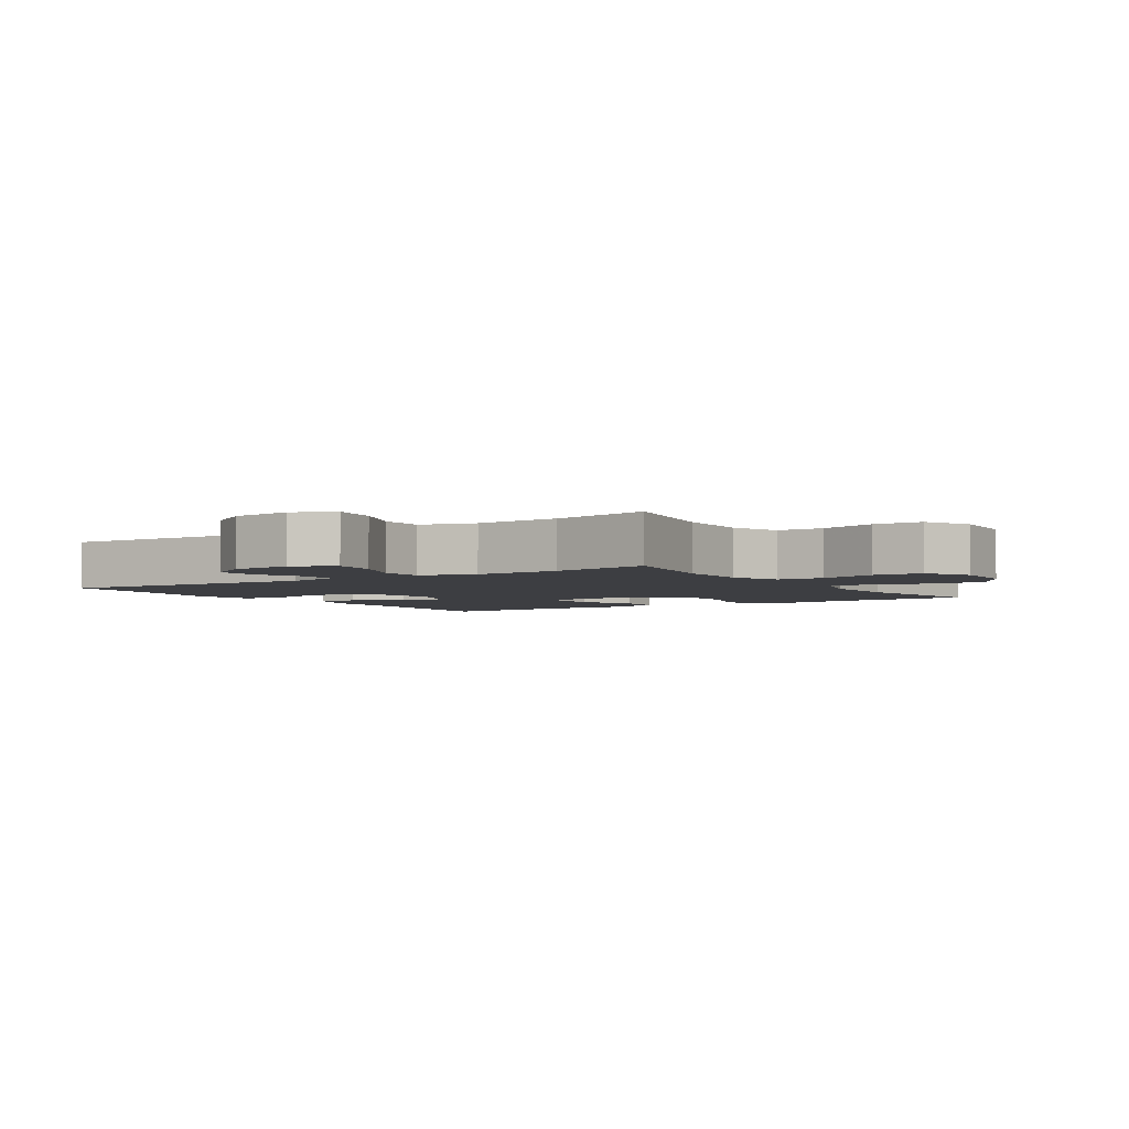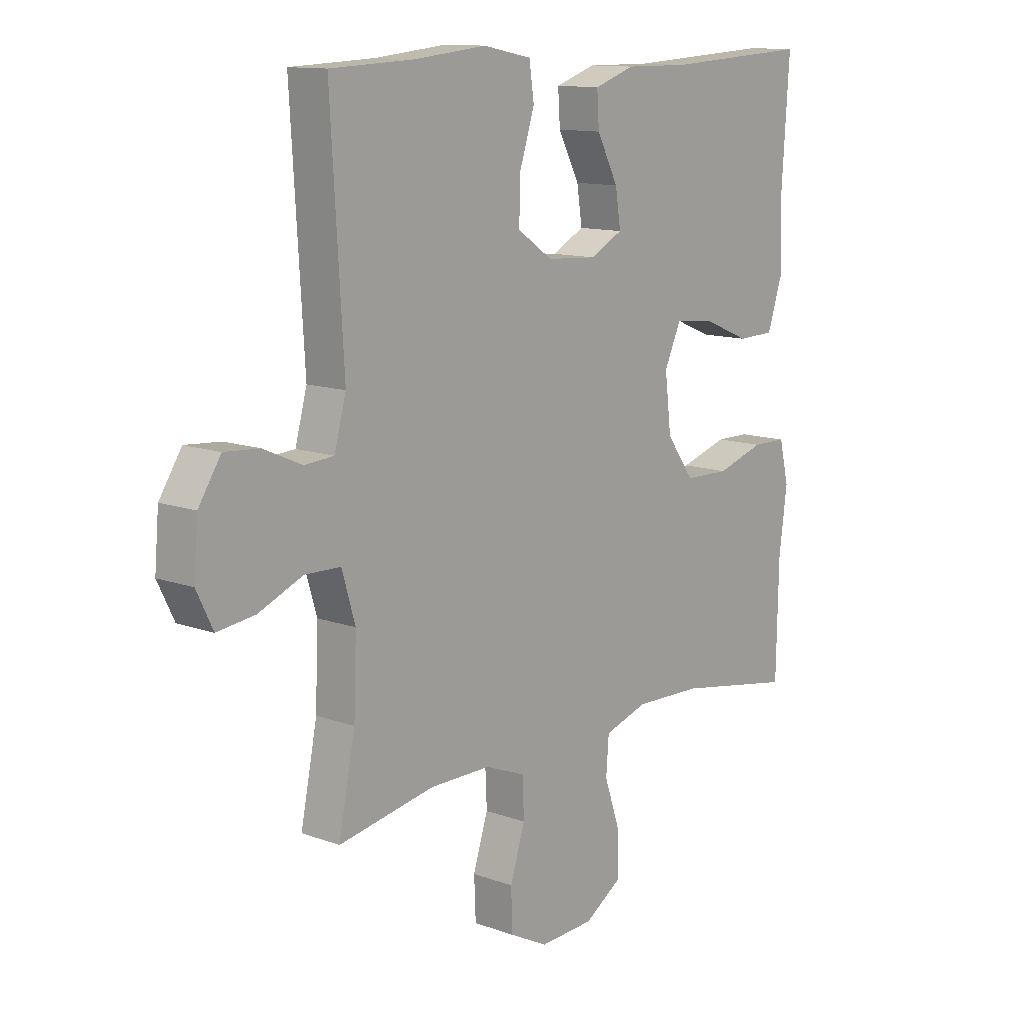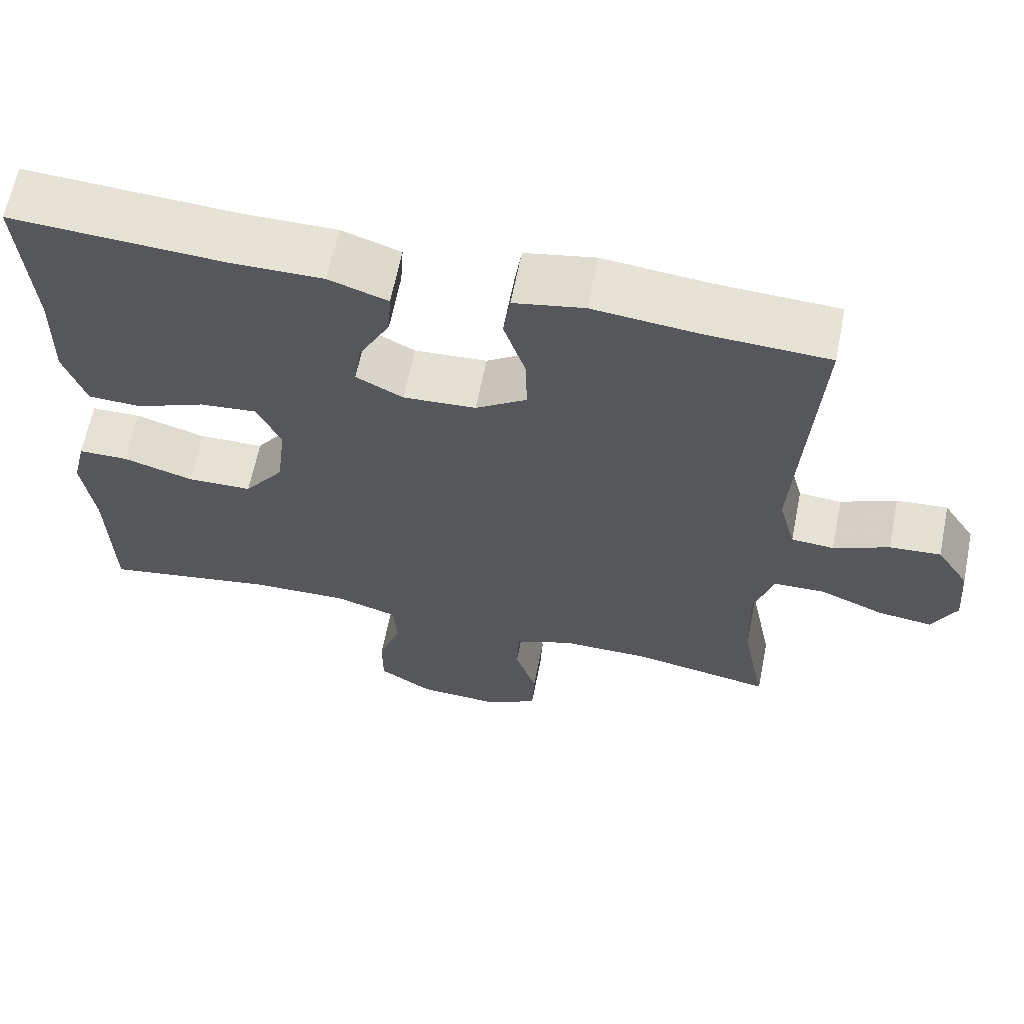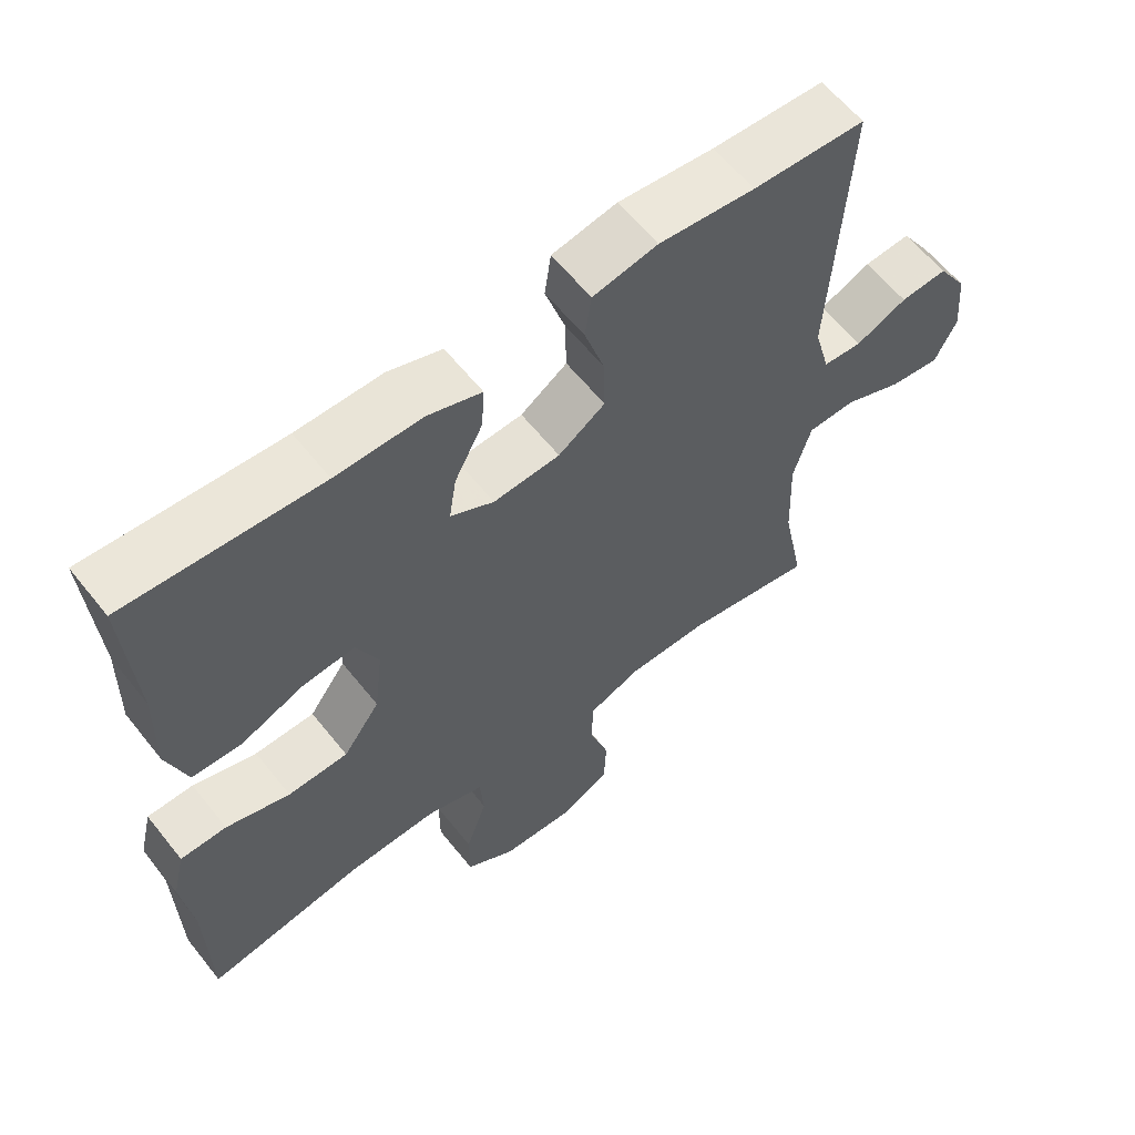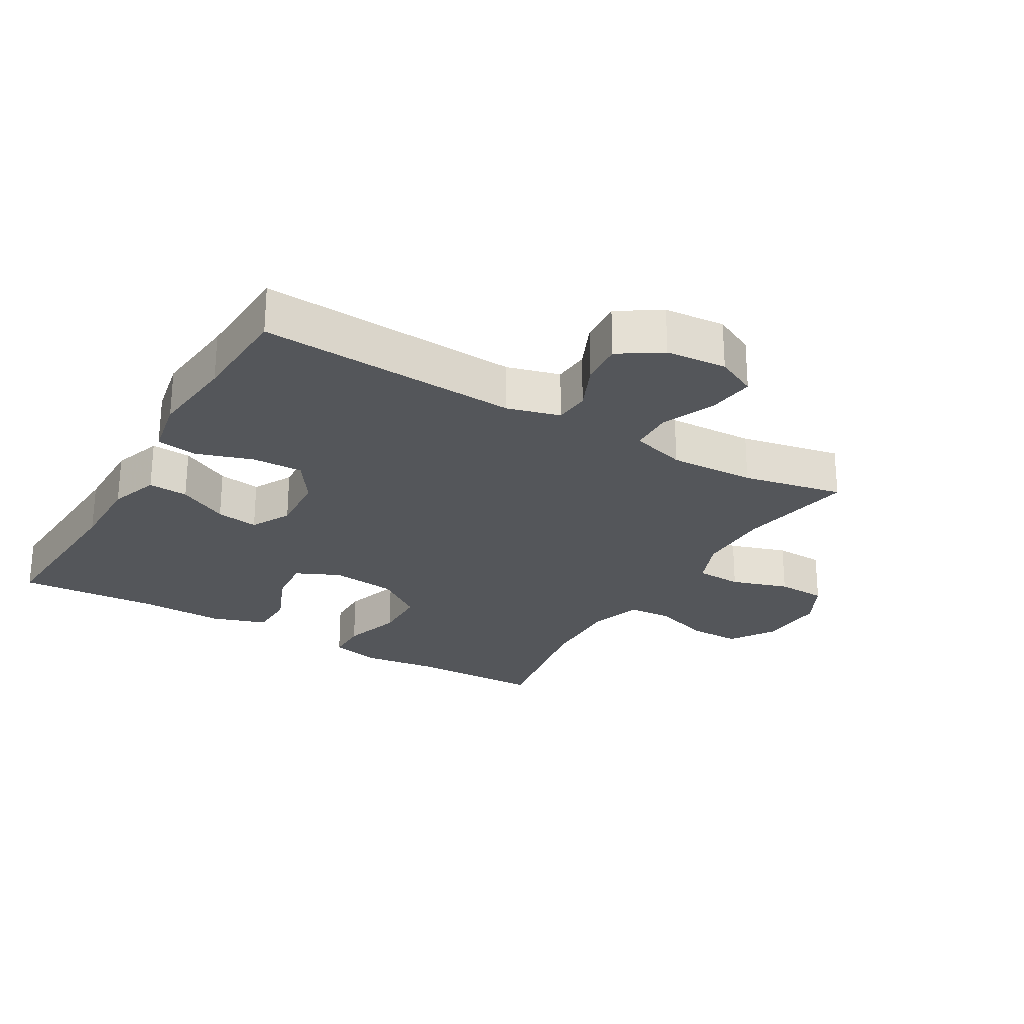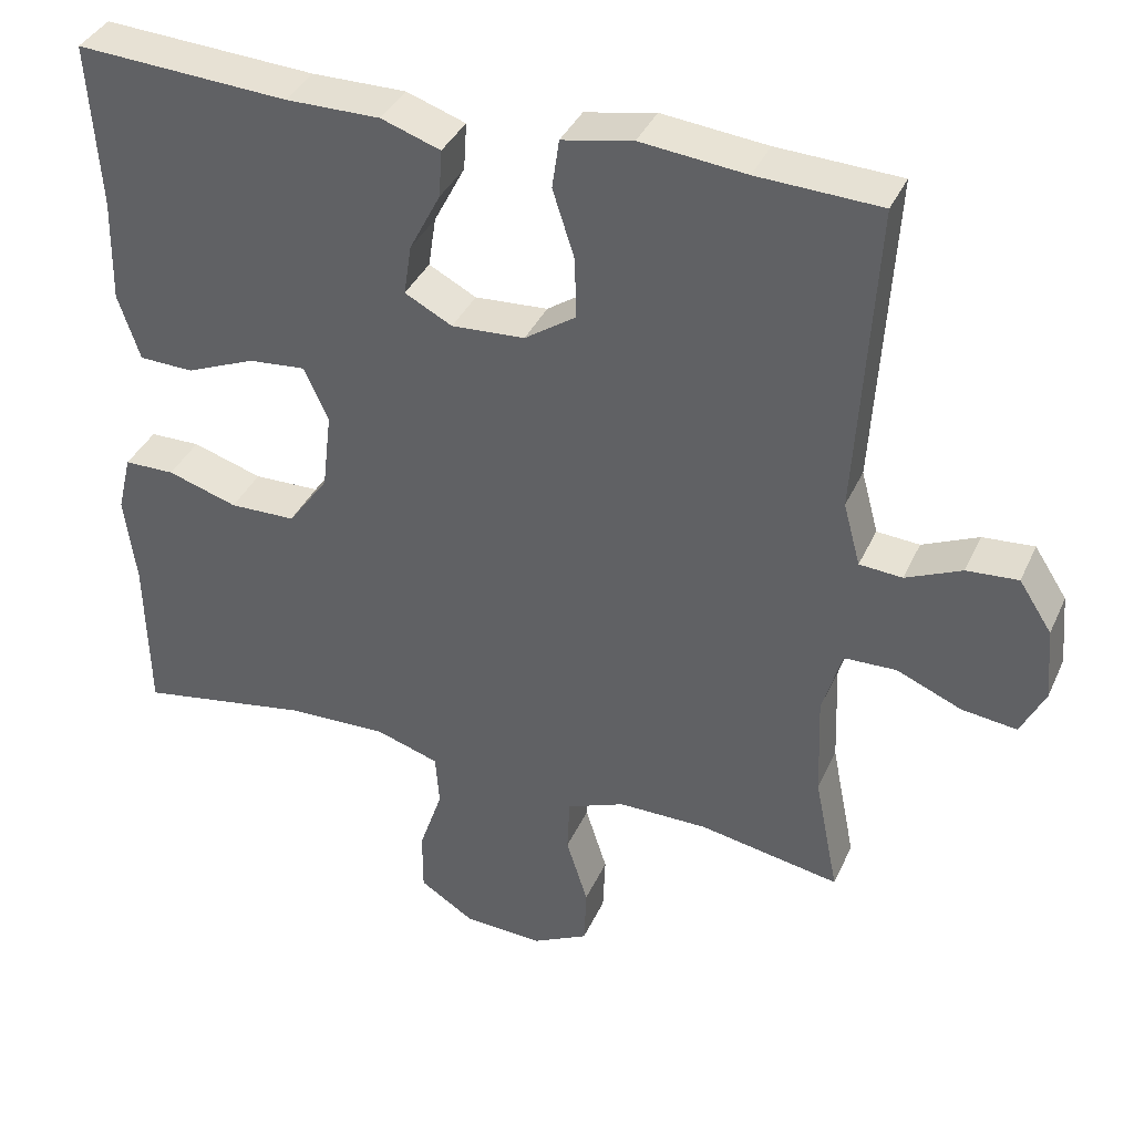
<metadata>
{"format":"obj","ext":"obj","renderer":"f3d","projection":"perspective","resolution":1024,"background":"white","views":[{"elev":-3.6,"azim":123.1,"up":"+Y"},{"elev":12.3,"azim":130.4,"up":"+Z"},{"elev":63.9,"azim":11.3,"up":"+Z"},{"elev":60.6,"azim":-38.4,"up":"+Z"},{"elev":-25.6,"azim":59.7,"up":"+Y"},{"elev":37.5,"azim":22.4,"up":"+Z"}]}
</metadata>
<code>
v -0.5 0.07 -0.5
v -0.504 0.07 -0.294
v -0.519 0.07 -0.179
v -0.501 0.07 -0.104
v -0.436 0.07 -0.103
v -0.346 0.07 -0.131
v -0.261 0.07 -0.129
v -0.209 0.07 -0.057
v -0.197 0.07 0.044
v -0.228 0.07 0.112
v -0.302 0.07 0.105
v -0.391 0.07 0.068
v -0.461 0.07 0.07
v -0.489 0.07 0.155
v -0.486 0.07 0.288
v -0.5 0.07 0.5
v -0.227 0.07 0.484
v -0.106 0.07 0.485
v -0.03 0.07 0.459
v -0.034 0.07 0.398
v -0.074 0.07 0.321
v -0.084 0.07 0.256
v -0.023 0.07 0.224
v 0.071 0.07 0.23
v 0.137 0.07 0.275
v 0.135 0.07 0.353
v 0.107 0.07 0.44
v 0.116 0.07 0.503
v 0.207 0.07 0.521
v 0.342 0.07 0.507
v 0.5 0.07 0.5
v 0.476 0.07 0.099
v 0.498 0.07 0.018
v 0.553 0.07 0.014
v 0.625 0.07 0.046
v 0.691 0.07 0.051
v 0.733 0.07 -0.014
v 0.741 0.07 -0.107
v 0.71 0.07 -0.17
v 0.639 0.07 -0.161
v 0.556 0.07 -0.126
v 0.489 0.07 -0.128
v 0.464 0.07 -0.213
v 0.469 0.07 -0.345
v 0.5 0.07 -0.5
v 0.319 0.07 -0.467
v 0.204 0.07 -0.467
v 0.129 0.07 -0.497
v 0.126 0.07 -0.568
v 0.154 0.07 -0.656
v 0.151 0.07 -0.732
v 0.079 0.07 -0.769
v -0.023 0.07 -0.764
v -0.093 0.07 -0.719
v -0.093 0.07 -0.639
v -0.063 0.07 -0.551
v -0.068 0.07 -0.483
v -0.15 0.07 -0.457
v -0.277 0.07 -0.461
v -0.5 0 -0.5
v -0.504 0 -0.294
v -0.519 0 -0.179
v -0.501 0 -0.104
v -0.436 0 -0.103
v -0.346 0 -0.131
v -0.261 0 -0.129
v -0.209 0 -0.057
v -0.197 0 0.044
v -0.228 0 0.112
v -0.302 0 0.105
v -0.391 0 0.068
v -0.461 0 0.07
v -0.489 0 0.155
v -0.486 0 0.288
v -0.5 0 0.5
v -0.227 0 0.484
v -0.106 0 0.485
v -0.03 0 0.459
v -0.034 0 0.398
v -0.074 0 0.321
v -0.084 0 0.256
v -0.023 0 0.224
v 0.071 0 0.23
v 0.137 0 0.275
v 0.135 0 0.353
v 0.107 0 0.44
v 0.116 0 0.503
v 0.207 0 0.521
v 0.342 0 0.507
v 0.5 0 0.5
v 0.476 0 0.099
v 0.498 0 0.018
v 0.553 0 0.014
v 0.625 0 0.046
v 0.691 0 0.051
v 0.733 0 -0.014
v 0.741 0 -0.107
v 0.71 0 -0.17
v 0.639 0 -0.161
v 0.556 0 -0.126
v 0.489 0 -0.128
v 0.464 0 -0.213
v 0.469 0 -0.345
v 0.5 0 -0.5
v 0.319 0 -0.467
v 0.204 0 -0.467
v 0.129 0 -0.497
v 0.126 0 -0.568
v 0.154 0 -0.656
v 0.151 0 -0.732
v 0.079 0 -0.769
v -0.023 0 -0.764
v -0.093 0 -0.719
v -0.093 0 -0.639
v -0.063 0 -0.551
v -0.068 0 -0.483
v -0.15 0 -0.457
v -0.277 0 -0.461
f 53 54 55 56
f 53 56 57
f 52 53 57
f 49 50 51 52
f 48 49 52 57
f 47 48 57 58
f 44 45 46
f 43 44 46 47
f 42 43 47 58
f 38 39 40 41
f 38 41 42
f 37 38 42
f 34 35 36 37
f 33 34 37 42
f 32 33 42 58
f 30 31 32 58
f 26 27 28 29
f 25 26 29 30
f 18 19 20 21
f 17 18 21 22
f 15 16 17 22
f 14 15 22 23
f 11 12 13 14
f 10 11 14 23
f 3 4 5 6
f 2 3 6 7
f 59 1 2 7
f 25 30 58 59
f 24 25 59 7
f 9 10 23 24
f 8 9 24
f 7 8 24
f 115 114 113 112
f 116 115 112
f 116 112 111
f 111 110 109 108
f 116 111 108 107
f 117 116 107 106
f 105 104 103
f 106 105 103 102
f 117 106 102 101
f 100 99 98 97
f 101 100 97
f 101 97 96
f 96 95 94 93
f 101 96 93 92
f 117 101 92 91
f 117 91 90 89
f 88 87 86 85
f 89 88 85 84
f 80 79 78 77
f 81 80 77 76
f 81 76 75 74
f 82 81 74 73
f 73 72 71 70
f 82 73 70 69
f 65 64 63 62
f 66 65 62 61
f 66 61 60 118
f 118 117 89 84
f 66 118 84 83
f 83 82 69 68
f 83 68 67
f 83 67 66
f 1 60 61 2
f 2 61 62 3
f 3 62 63 4
f 4 63 64 5
f 5 64 65 6
f 6 65 66 7
f 7 66 67 8
f 8 67 68 9
f 9 68 69 10
f 10 69 70 11
f 11 70 71 12
f 12 71 72 13
f 13 72 73 14
f 14 73 74 15
f 15 74 75 16
f 16 75 76 17
f 17 76 77 18
f 18 77 78 19
f 19 78 79 20
f 20 79 80 21
f 21 80 81 22
f 22 81 82 23
f 23 82 83 24
f 24 83 84 25
f 25 84 85 26
f 26 85 86 27
f 27 86 87 28
f 28 87 88 29
f 29 88 89 30
f 30 89 90 31
f 31 90 91 32
f 32 91 92 33
f 33 92 93 34
f 34 93 94 35
f 35 94 95 36
f 36 95 96 37
f 37 96 97 38
f 38 97 98 39
f 39 98 99 40
f 40 99 100 41
f 41 100 101 42
f 42 101 102 43
f 43 102 103 44
f 44 103 104 45
f 45 104 105 46
f 46 105 106 47
f 47 106 107 48
f 48 107 108 49
f 49 108 109 50
f 50 109 110 51
f 51 110 111 52
f 52 111 112 53
f 53 112 113 54
f 54 113 114 55
f 55 114 115 56
f 56 115 116 57
f 57 116 117 58
f 58 117 118 59
f 59 118 60 1

</code>
